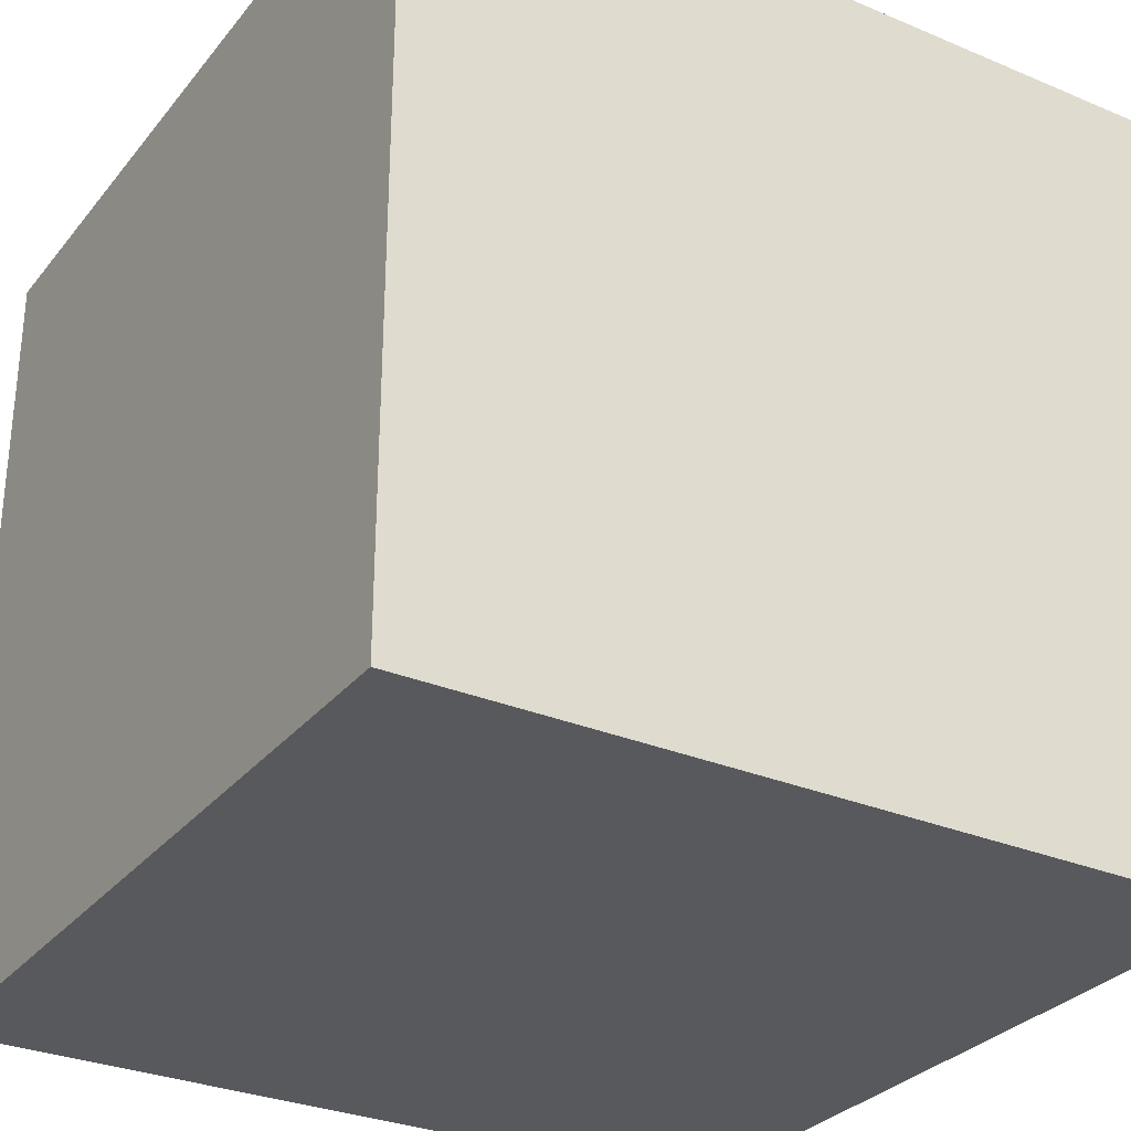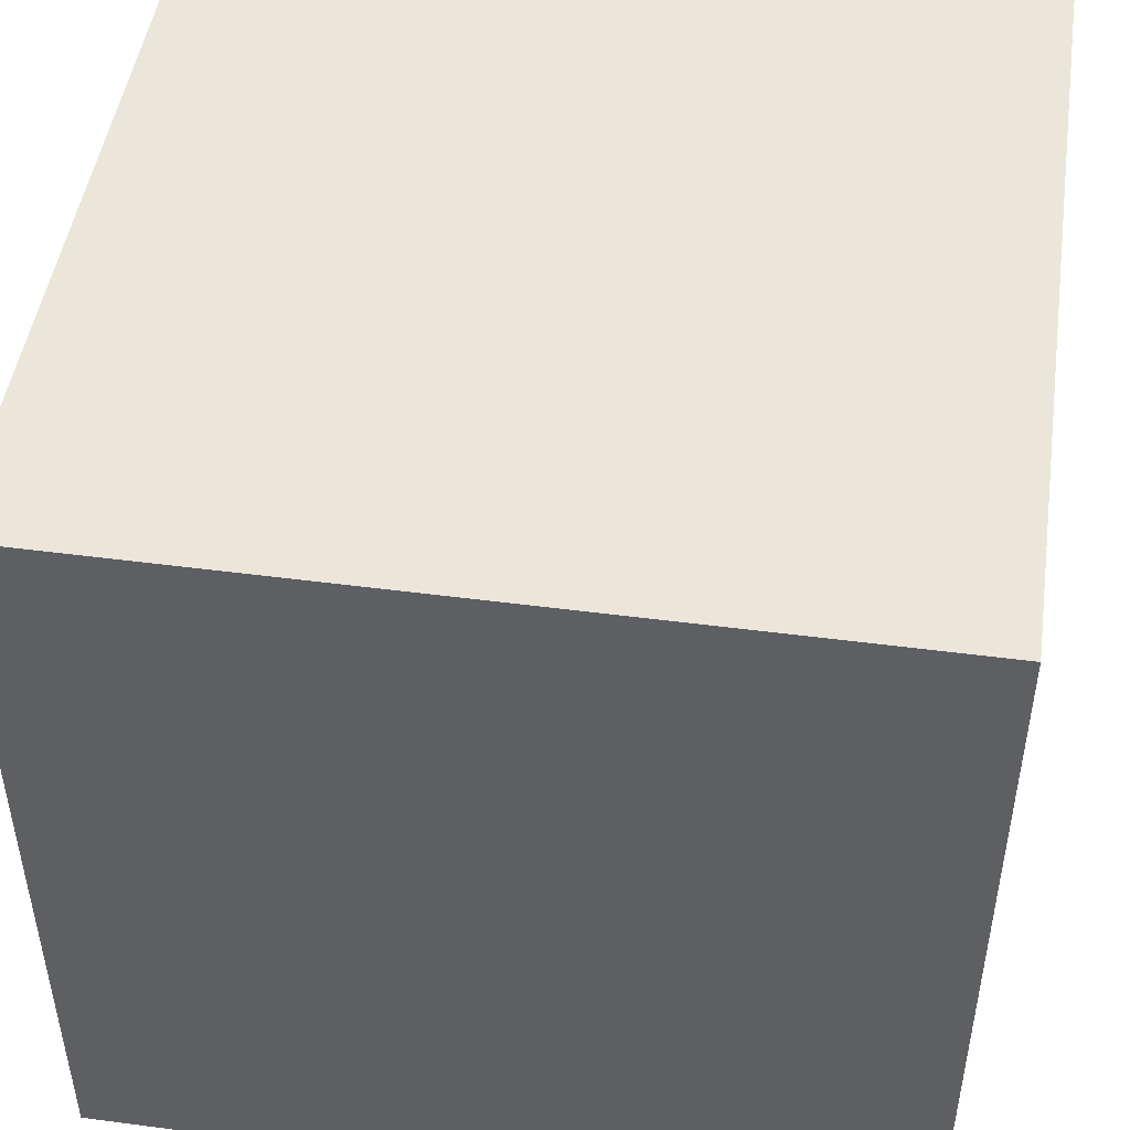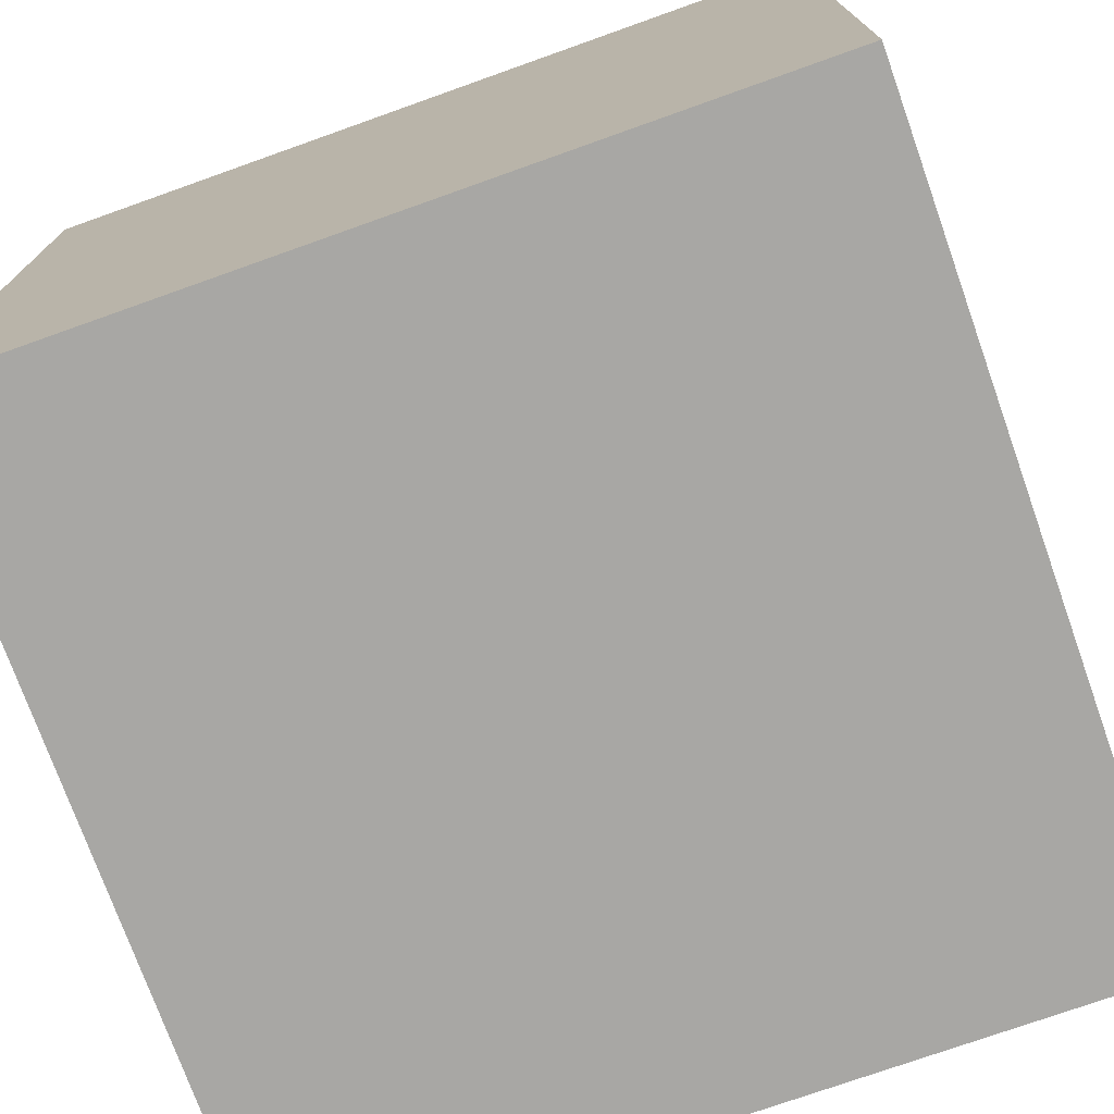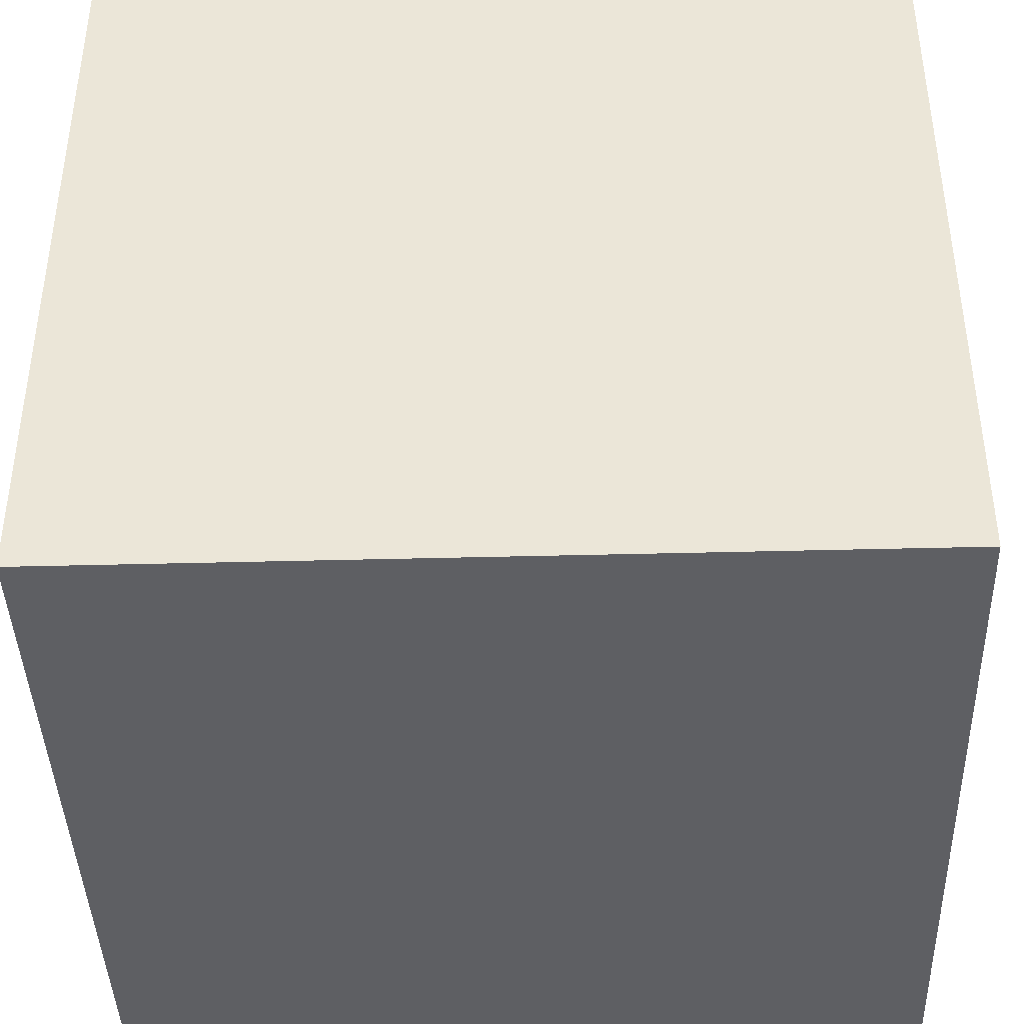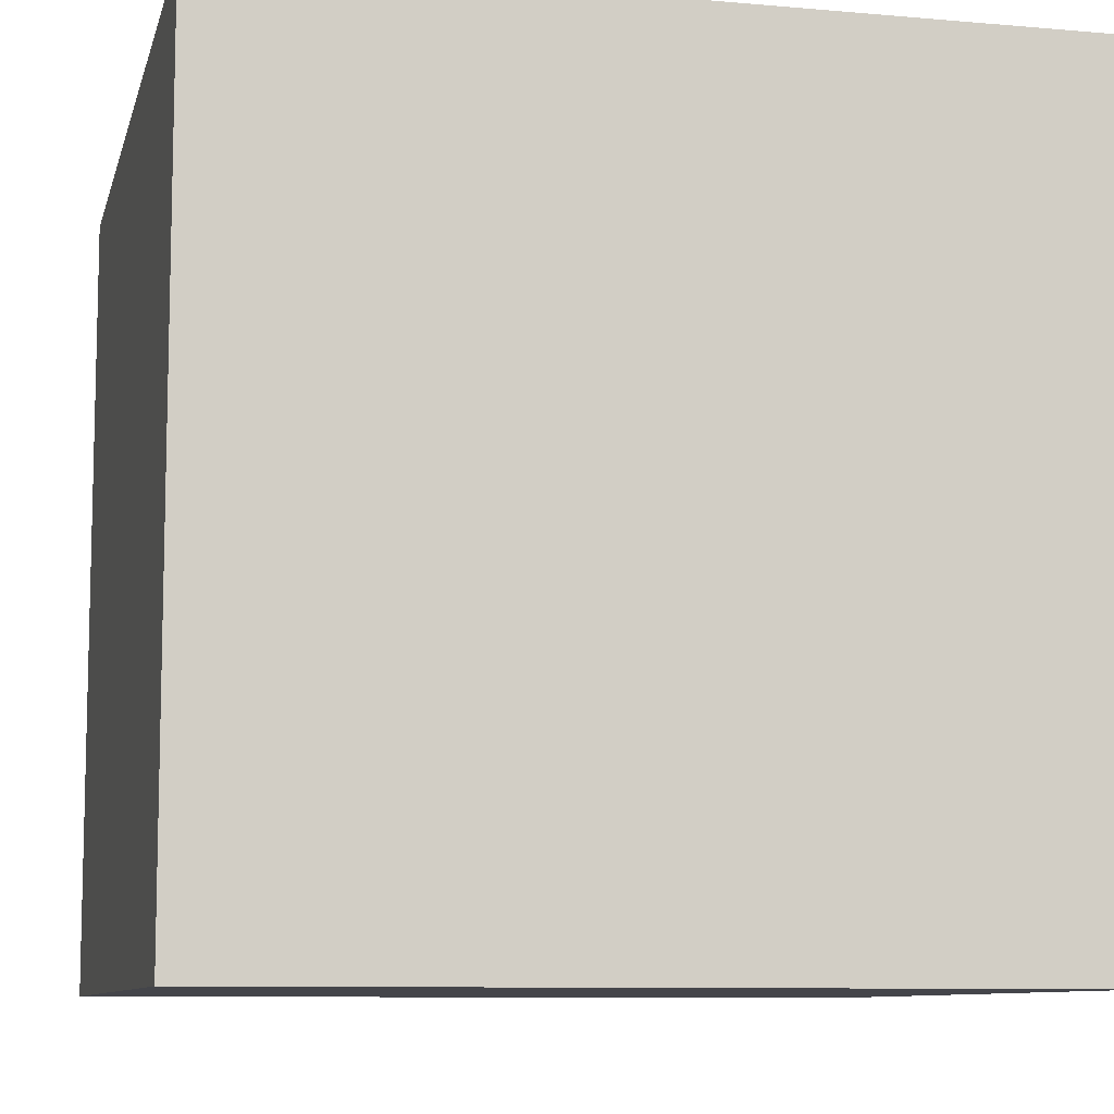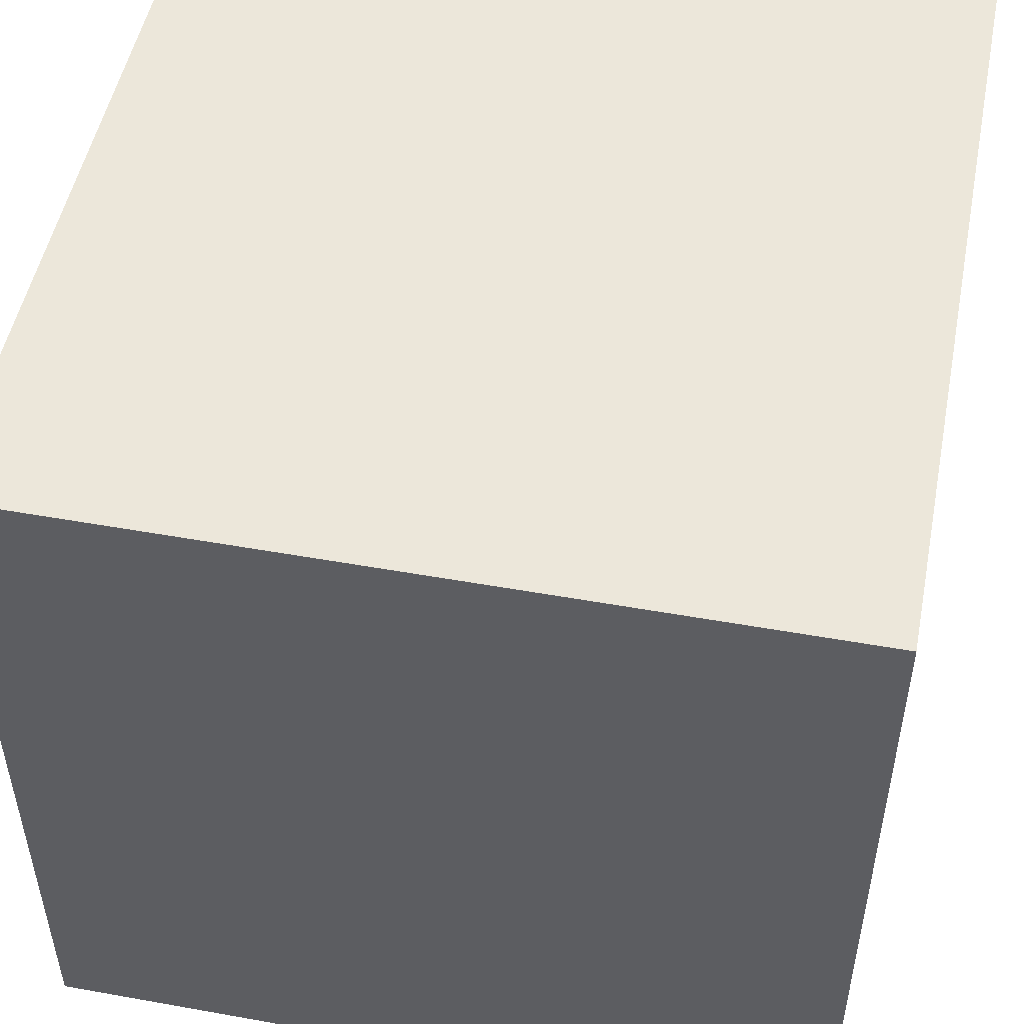
<metadata>
{"format":"obj","ext":"obj","renderer":"f3d","projection":"perspective","resolution":1024,"background":"white","views":[{"elev":-30.2,"azim":-31.4,"up":"+Y"},{"elev":47.9,"azim":98.4,"up":"+Z"},{"elev":-74.6,"azim":-160.4,"up":"+Z"},{"elev":-41.4,"azim":-178.2,"up":"+Z"},{"elev":-9.2,"azim":166.8,"up":"+Y"},{"elev":50.6,"azim":101.1,"up":"+Z"}]}
</metadata>
<code>
o Cube
v -449.2 -449.2 449.2
v -449.2 449.2 449.2
v -449.2 -449.2 -449.2
v -449.2 449.2 -449.2
v 449.2 -449.2 449.2
v 449.2 449.2 449.2
v 449.2 -449.2 -449.2
v 449.2 449.2 -449.2
f 2 3 1
f 4 7 3
f 8 5 7
f 6 1 5
f 7 1 3
f 4 6 8
f 2 4 3
f 4 8 7
f 8 6 5
f 6 2 1
f 7 5 1
f 4 2 6

</code>
